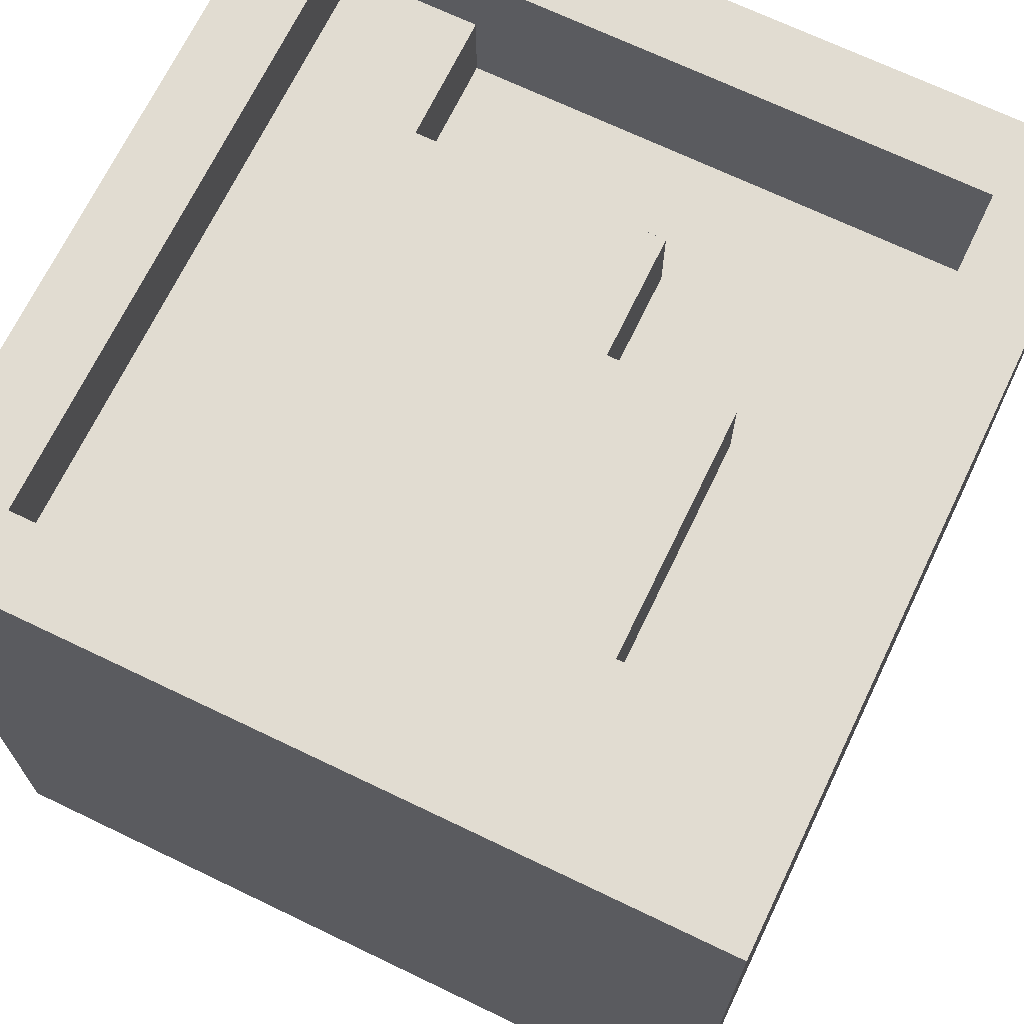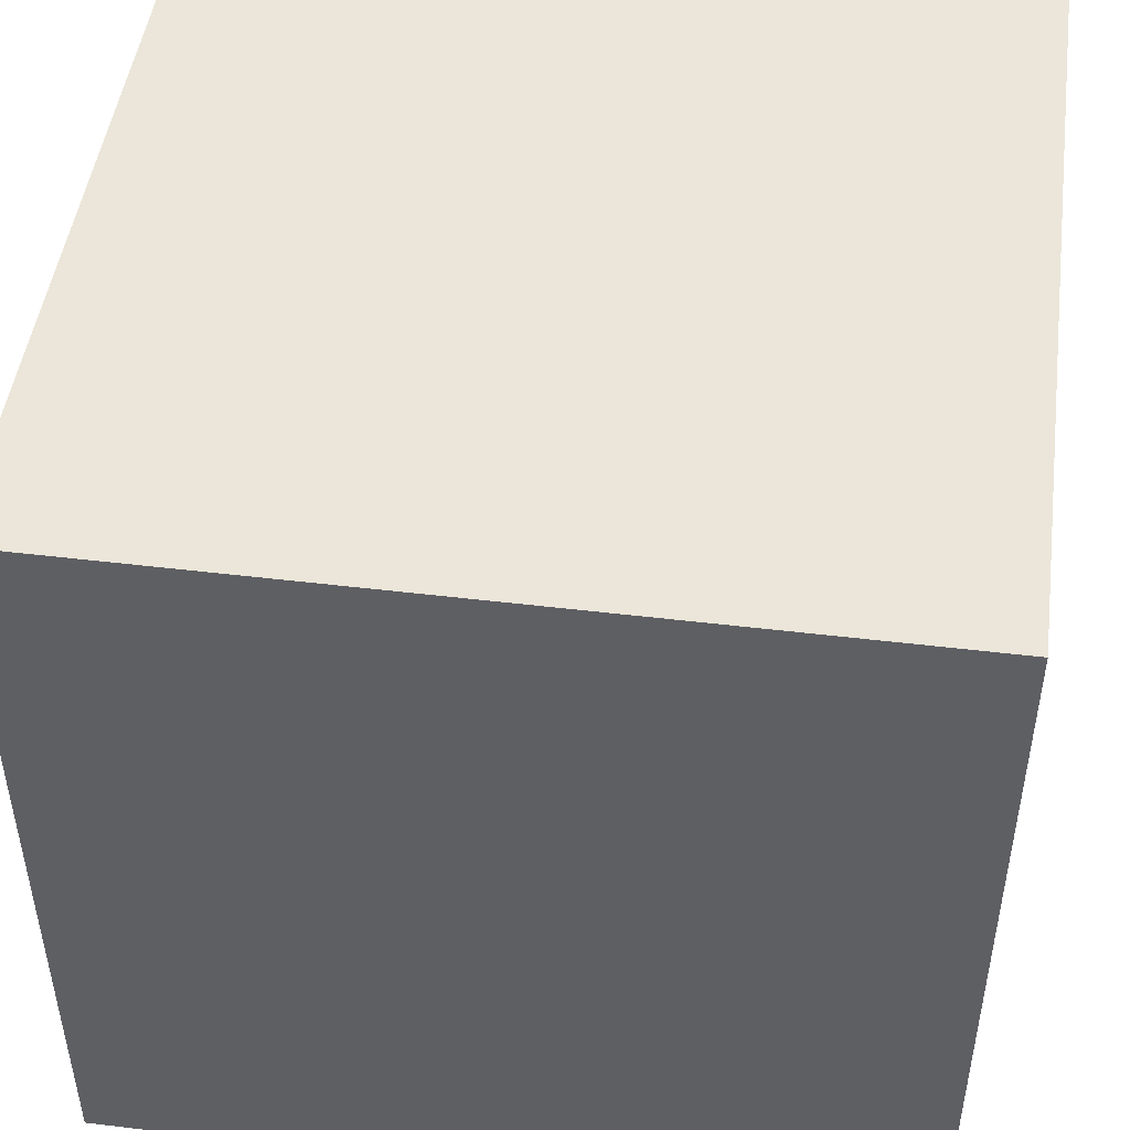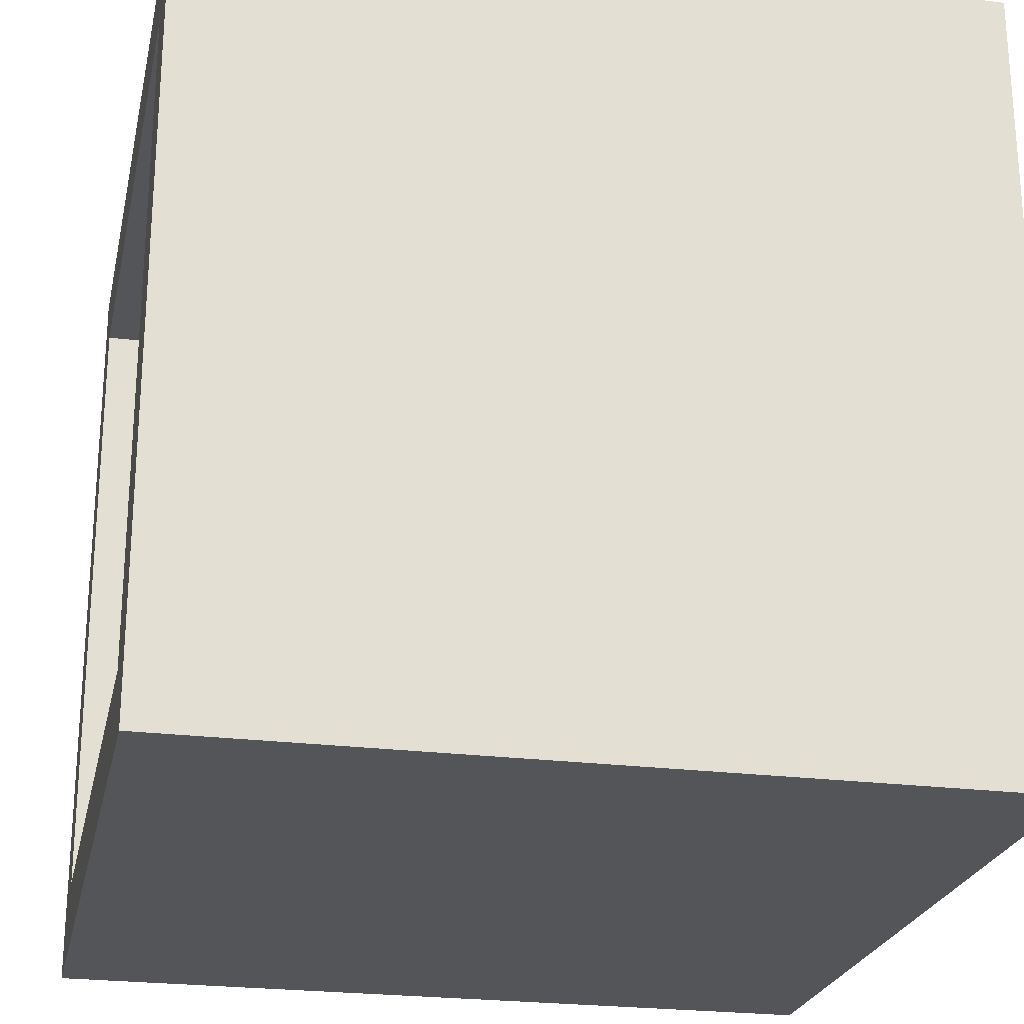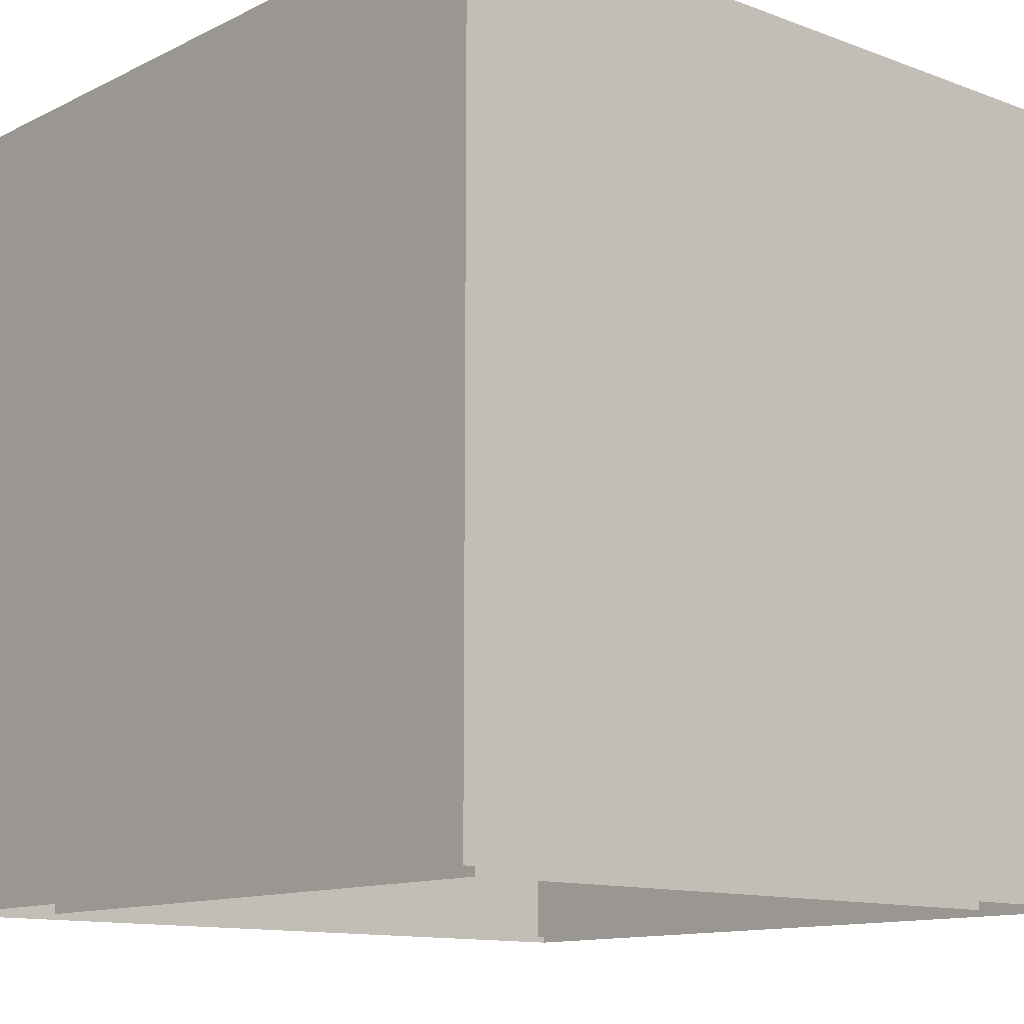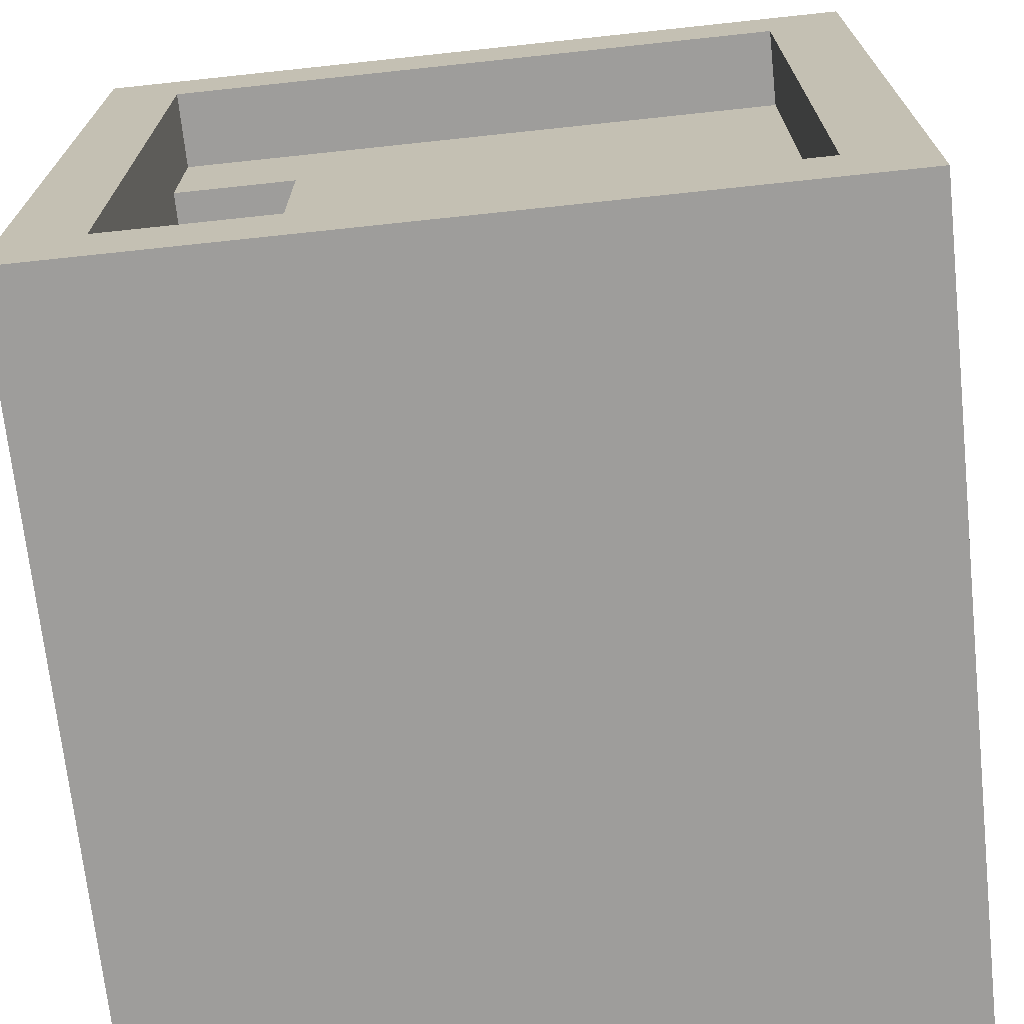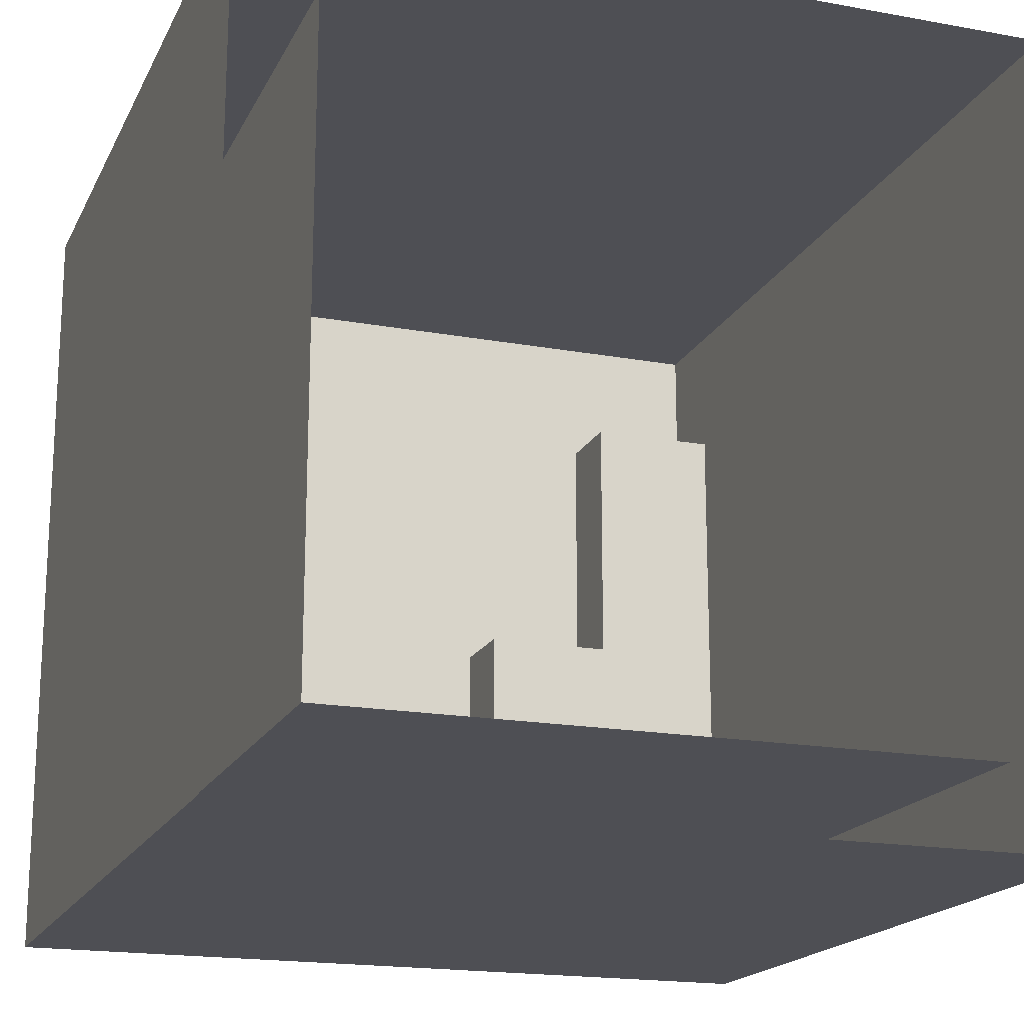
<metadata>
{"format":"obj","ext":"obj","renderer":"f3d","projection":"perspective","resolution":1024,"background":"white","views":[{"elev":69.3,"azim":25.7,"up":"+Y"},{"elev":47.9,"azim":-82.3,"up":"+Z"},{"elev":-24.1,"azim":-102.0,"up":"+Z"},{"elev":-12.2,"azim":138.8,"up":"+Y"},{"elev":-70.5,"azim":-173.9,"up":"+Z"},{"elev":-18.3,"azim":-19.5,"up":"+Z"}]}
</metadata>
<code>
v  -0.8 -1 -0.8
v  -0.8 -1 0.8
v  0.8 -1 0.8
v  0.8 -1 -0.8
v  -5 -10 5
v  5 -10 5
v  5 0 5
v  -5 0 5
v  5 -10 -5
v  5 0 -5
v  -5 -10 -5
v  -5 0 -5
v  4 0 4
v  -4 0 4
v  4 0 -4
v  -4 0 -4
v  4 -10 4
v  2.4 -10 4
v  0.8 -10 4
v  -0.8 -10 4
v  -2.4 -10 4
v  -4 -10 4
v  4 -10 -4
v  4 -10 -2.4
v  4 -10 -0.8
v  4 -10 0.8
v  4 -10 2.4
v  -4 -10 -4
v  -2.4 -10 -4
v  -0.8 -10 -4
v  0.8 -10 -4
v  2.4 -10 -4
v  -4 -10 2.4
v  -4 -10 0.8
v  -4 -10 -0.8
v  -4 -10 -2.4
v  -0.8 -2 -4
v  -0.8 -2 -2.4
v  0.8 -2 -2.4
v  0.8 -2 -4
v  -0.8 -1 -2.4
v  0.8 -1 -2.4
v  0.8 -1 4
v  0.8 -1 2.4
v  -0.8 -1 2.4
v  -0.8 -1 4
v  -4 -1 -0.8
v  -4 -1 0.8
v  -2.4 -1 0.8
v  -2.4 -1 -0.8
v  4 -2 0.8
v  4 -2 -0.8
v  2.4 -2 -0.8
v  2.4 -2 0.8
v  2.4 -1 0.8
v  2.4 -1 -0.8
v  -4 -1 -4
v  -4 -1 -2.4
v  -2.4 -1 -2.4
v  -2.4 -1 -4
v  -2.4 -2 -4
v  -2.4 -2 -2.4
v  4 -2 -2.4
v  4 -2 -4
v  2.4 -2 -4
v  2.4 -2 -2.4
v  0.8 -2 -0.8
v  4 -1 4
v  4 -1 2.4
v  2.4 -1 2.4
v  2.4 -1 4
v  -4 -1 2.4
v  -4 -1 4
v  -2.4 -1 4
v  -2.4 -1 2.4
v  4 -2 2.4
v  2.4 -2 2.4
v  -2.4 -2 4
v  -4 -2 4
v  -0.8 -2 4
v  0.8 -2 4
v  2.4 -2 4
v  4 -2 4
v  -4 -2 -4
v  -4 -2 -2.4
v  -4 -2 -0.8
v  -4 -2 0.8
v  -4 -2 2.4
g Quarry0
f 1 2 3
f 3 4 1
f 5 6 7
f 7 8 5
f 6 9 10
f 10 7 6
f 9 11 12
f 12 10 9
f 11 5 8
f 8 12 11
f 8 7 13
f 13 14 8
f 7 10 15
f 15 13 7
f 10 12 16
f 16 15 10
f 12 8 14
f 14 16 12
f 14 13 17
f 14 17 18
f 14 18 19
f 14 19 20
f 14 20 21
f 14 21 22
f 13 15 23
f 13 23 24
f 13 24 25
f 13 25 26
f 13 26 27
f 13 27 17
f 15 16 28
f 15 28 29
f 15 29 30
f 15 30 31
f 15 31 32
f 15 32 23
f 16 14 22
f 16 22 33
f 16 33 34
f 16 34 35
f 16 35 36
f 16 36 28
f 37 38 39
f 39 40 37
f 41 1 4
f 4 42 41
f 43 44 45
f 45 46 43
f 44 3 2
f 2 45 44
f 47 48 49
f 49 50 47
f 50 49 2
f 2 1 50
f 51 52 53
f 53 54 51
f 55 56 4
f 4 3 55
f 57 58 59
f 59 60 57
f 61 62 38
f 38 37 61
f 63 64 65
f 65 66 63
f 66 65 40
f 40 39 66
f 58 47 50
f 50 59 58
f 59 50 1
f 1 41 59
f 52 63 66
f 66 53 52
f 53 66 39
f 39 67 53
f 68 69 70
f 70 71 68
f 71 70 44
f 44 43 71
f 72 73 74
f 74 75 72
f 75 74 46
f 46 45 75
f 76 51 54
f 54 77 76
f 70 55 3
f 3 44 70
f 48 72 75
f 75 49 48
f 49 75 45
f 45 2 49
f 22 21 78
f 78 79 22
f 21 20 80
f 80 78 21
f 20 19 81
f 81 80 20
f 19 18 82
f 82 81 19
f 18 17 83
f 83 82 18
f 17 27 76
f 76 83 17
f 27 26 51
f 51 76 27
f 26 25 52
f 52 51 26
f 25 24 63
f 63 52 25
f 24 23 64
f 64 63 24
f 23 32 65
f 65 64 23
f 32 31 40
f 40 65 32
f 31 30 37
f 37 40 31
f 30 29 61
f 61 37 30
f 29 28 84
f 84 61 29
f 28 36 85
f 85 84 28
f 36 35 86
f 86 85 36
f 35 34 87
f 87 86 35
f 34 33 88
f 88 87 34
f 33 22 79
f 79 88 33
f 39 38 41
f 41 42 39
f 38 62 59
f 59 41 38
f 62 61 60
f 60 59 62
f 61 84 57
f 57 60 61
f 84 85 58
f 58 57 84
f 85 86 47
f 47 58 85
f 86 87 48
f 48 47 86
f 87 88 72
f 72 48 87
f 88 79 73
f 73 72 88
f 79 78 74
f 74 73 79
f 78 80 46
f 46 74 78
f 80 81 43
f 43 46 80
f 81 82 71
f 71 43 81
f 82 83 68
f 68 71 82
f 83 76 69
f 69 68 83
f 76 77 70
f 70 69 76
f 77 54 55
f 55 70 77
f 54 53 56
f 56 55 54
f 53 67 4
f 4 56 53
f 67 39 42
f 42 4 67

</code>
